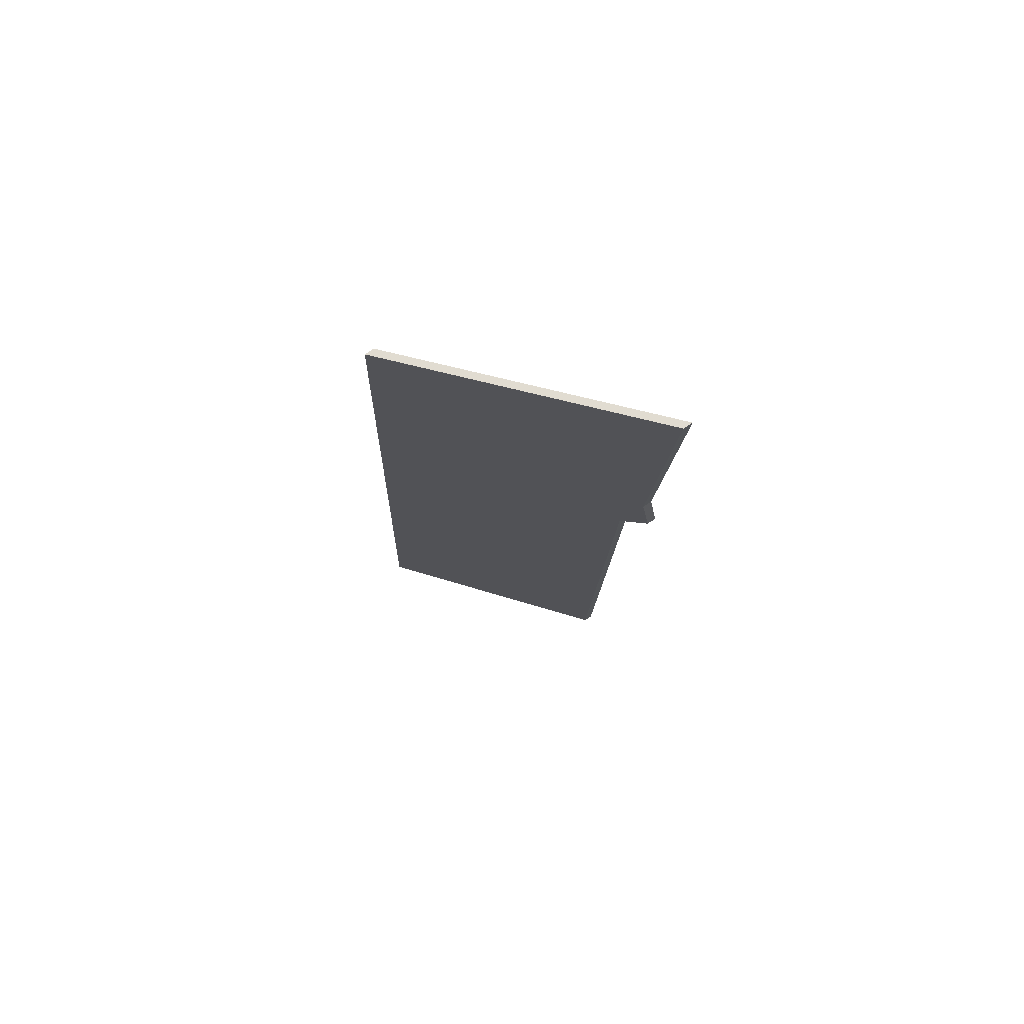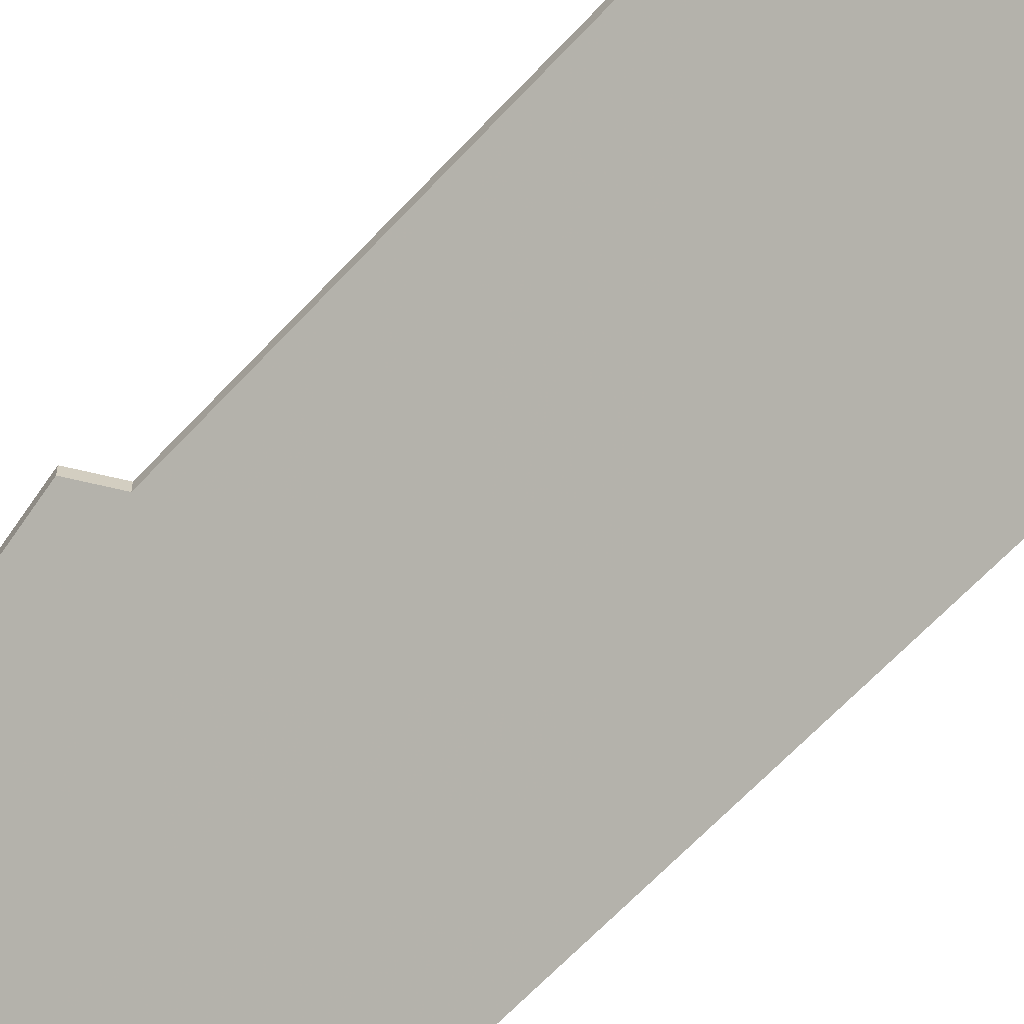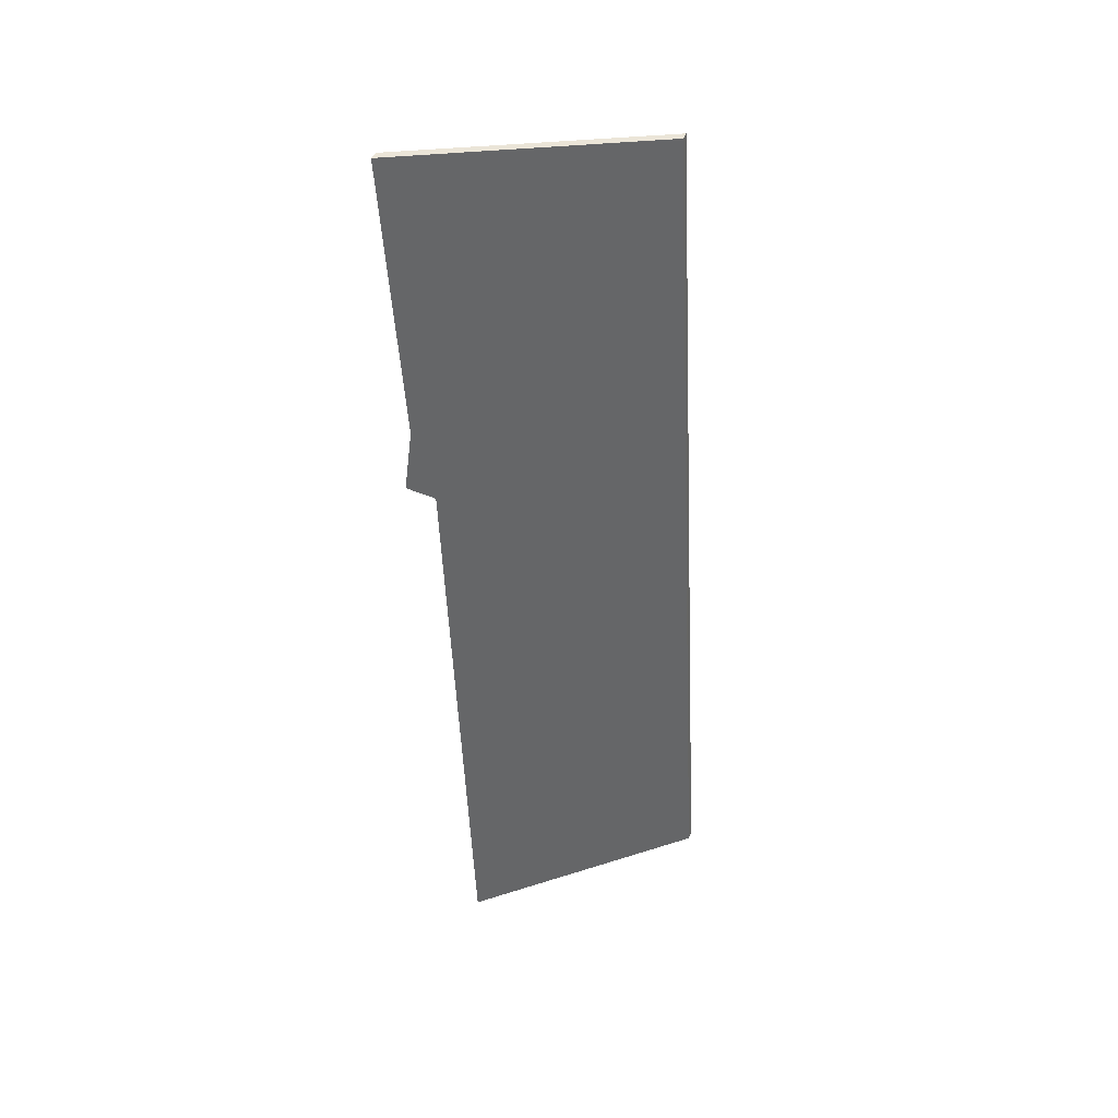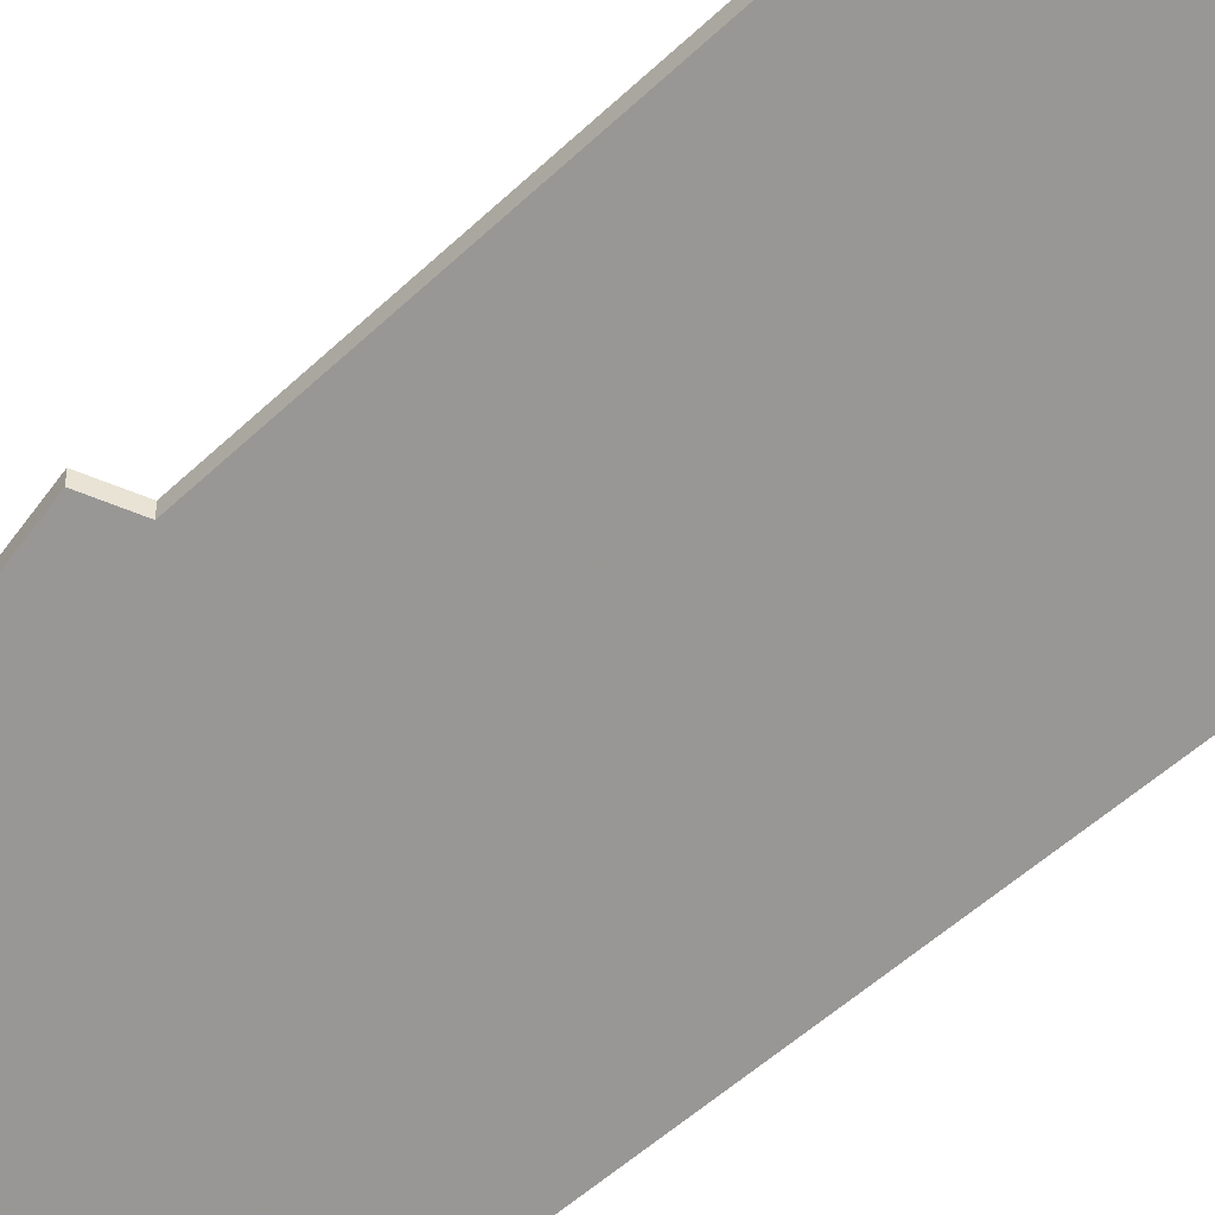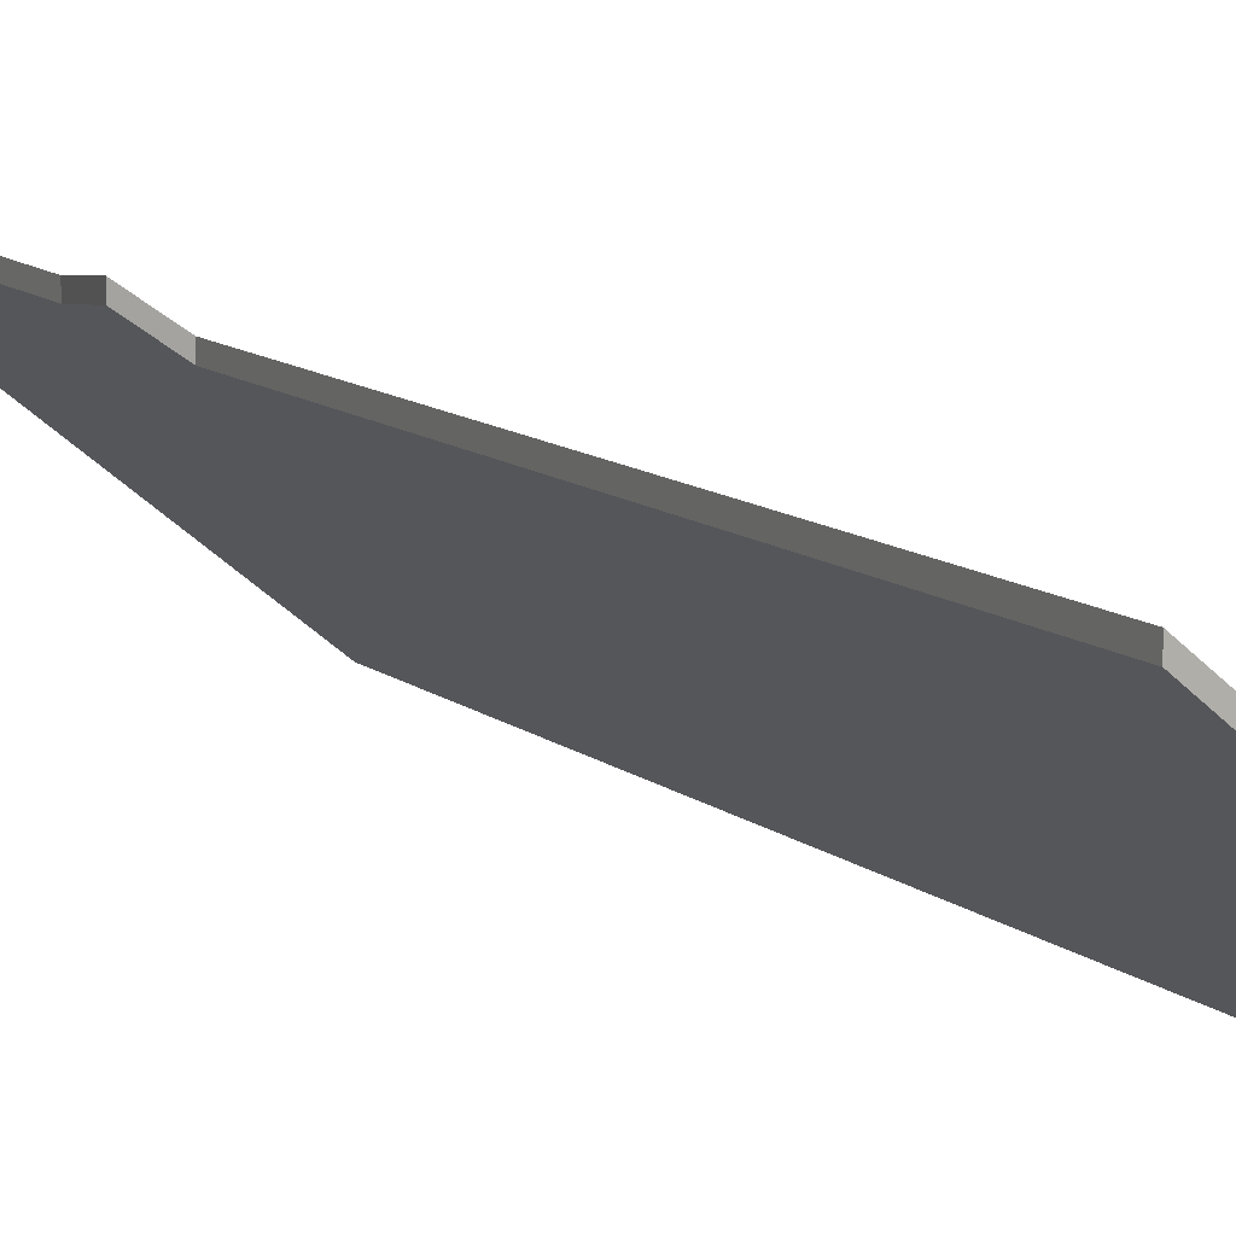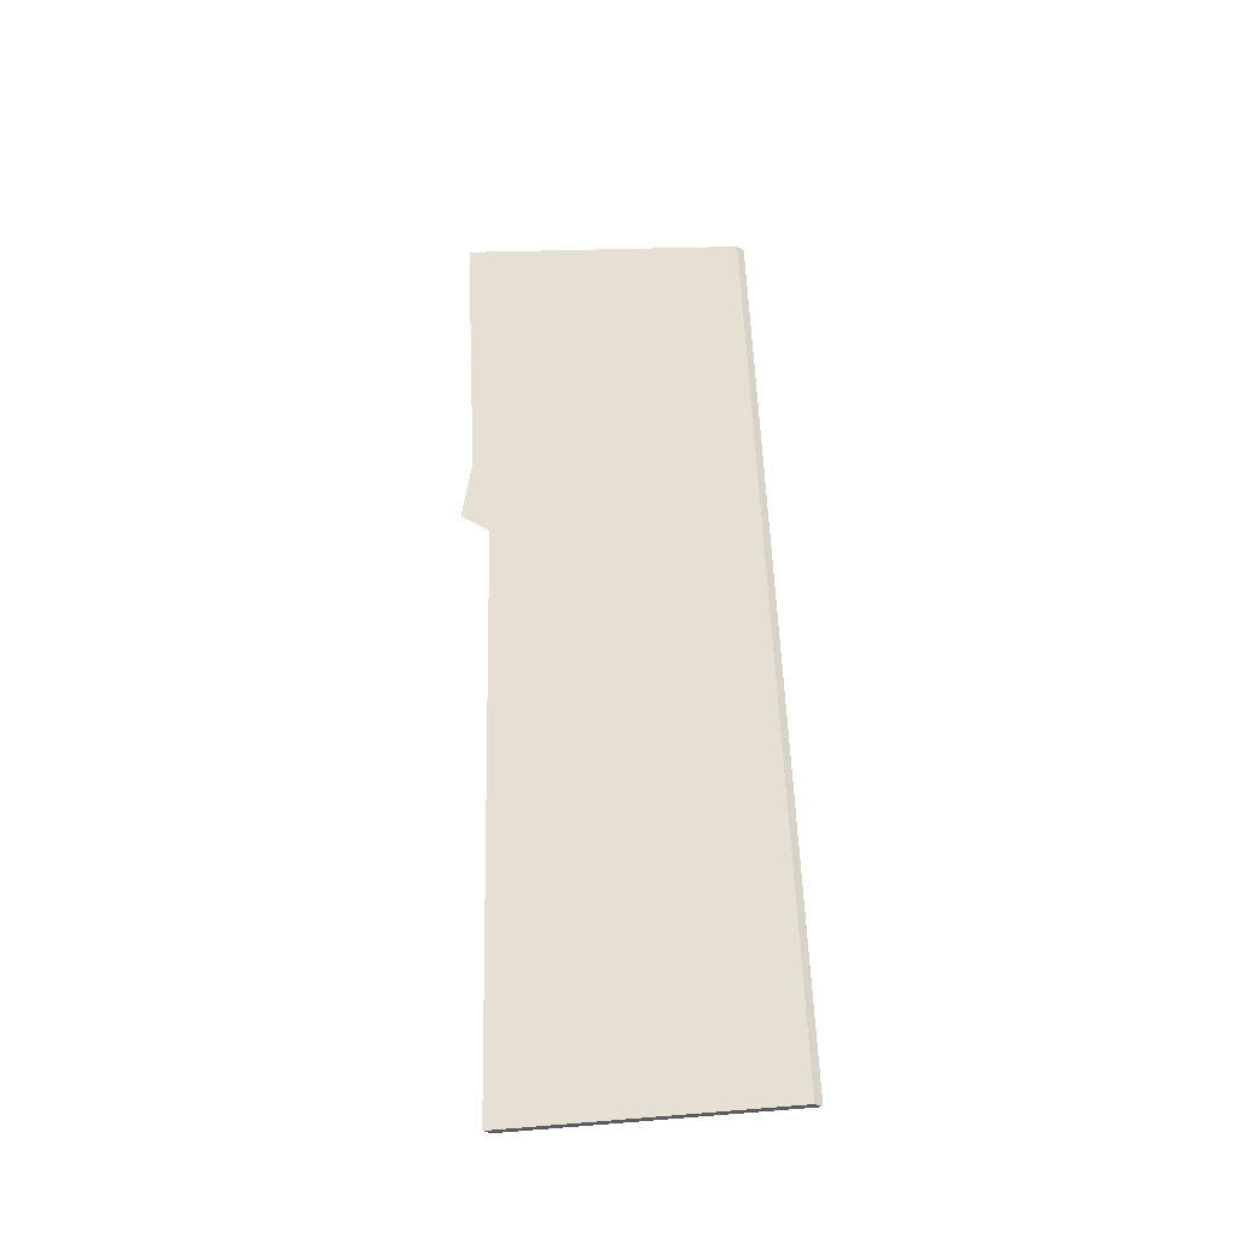
<metadata>
{"format":"obj","ext":"obj","renderer":"f3d","projection":"perspective","resolution":1024,"background":"white","views":[{"elev":74.3,"azim":56.1,"up":"+Z"},{"elev":-64.4,"azim":139.9,"up":"+Y"},{"elev":41.6,"azim":-160.1,"up":"+Z"},{"elev":-47.1,"azim":140.3,"up":"+Y"},{"elev":10.2,"azim":156.6,"up":"+Y"},{"elev":-32.6,"azim":-130.5,"up":"+Z"}]}
</metadata>
<code>
v -0.04384 -0.01506 -3.314
v -0.04246 -0.01322 -3.33
v -0.04826 -0.01784 -3.335
v -0.03904 -0.01426 -3.24
v -0.09493 -0.06069 -3.25
v -0.1073 -0.06069 -3.488
v -0.05516 -0.01692 -3.489
v -0.04826 -0.02027 -3.335
v -0.04246 -0.01565 -3.33
v -0.04384 -0.01749 -3.314
v -0.03904 -0.01669 -3.24
v -0.1073 -0.06312 -3.488
v -0.05516 -0.01935 -3.489
v -0.09493 -0.06312 -3.25
v -0.1073 -0.06312 -3.488
v -0.09493 -0.06312 -3.25
v -0.09493 -0.06069 -3.25
v -0.1073 -0.06069 -3.488
v -0.05516 -0.01935 -3.489
v -0.1073 -0.06312 -3.488
v -0.1073 -0.06069 -3.488
v -0.05516 -0.01692 -3.489
v -0.04826 -0.02027 -3.335
v -0.05516 -0.01935 -3.489
v -0.05516 -0.01692 -3.489
v -0.04826 -0.01784 -3.335
v -0.04246 -0.01565 -3.33
v -0.04826 -0.02027 -3.335
v -0.04826 -0.01784 -3.335
v -0.04246 -0.01322 -3.33
v -0.09493 -0.06312 -3.25
v -0.03904 -0.01669 -3.24
v -0.03904 -0.01426 -3.24
v -0.09493 -0.06069 -3.25
f 1 2 3
f 4 1 3
f 5 4 3
f 5 3 6
f 6 3 7
f 8 9 10
f 8 10 11
f 12 13 8
f 12 8 14
f 14 8 11
f 15 16 17
f 15 17 18
f 19 20 21
f 19 21 22
f 23 24 25
f 23 25 26
f 27 28 29
f 27 29 30
f 10 9 2
f 1 10 2
f 1 11 10
f 11 1 4
f 31 32 33
f 31 33 34

</code>
